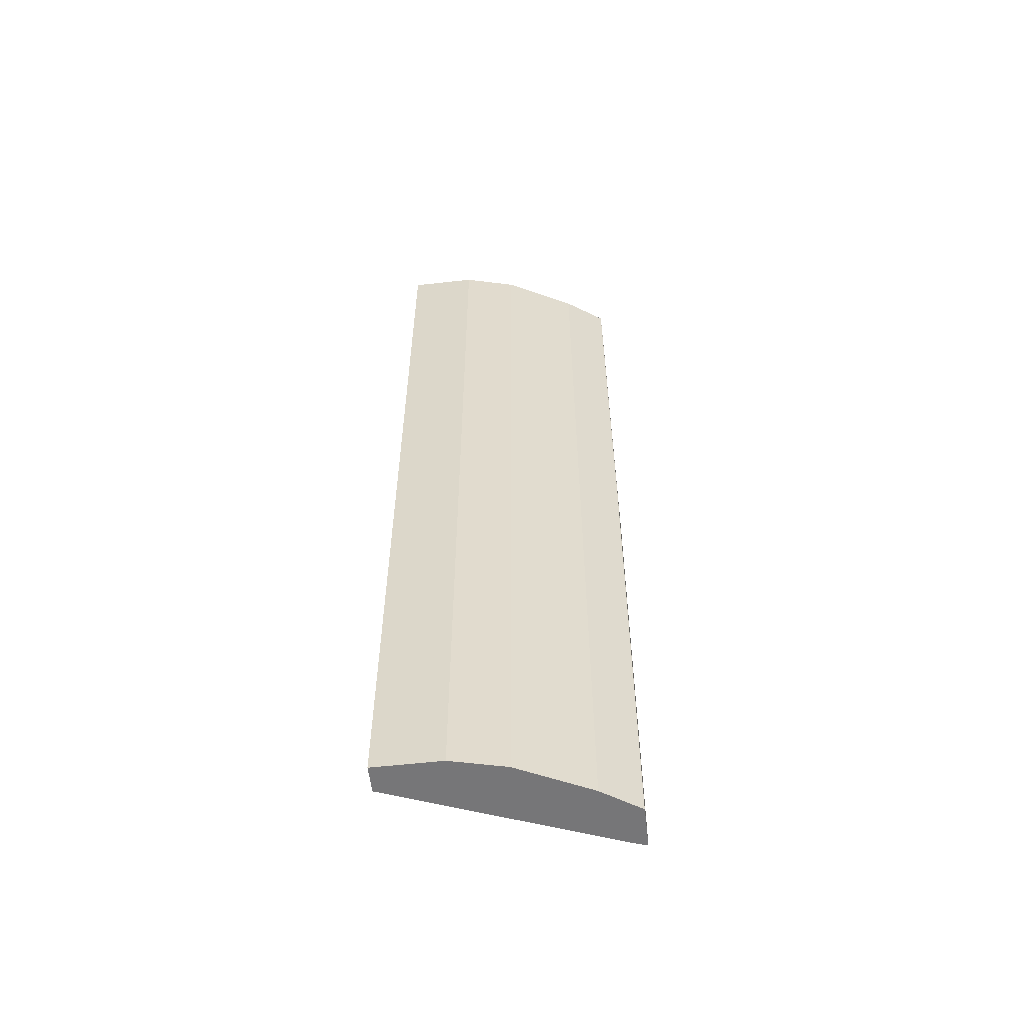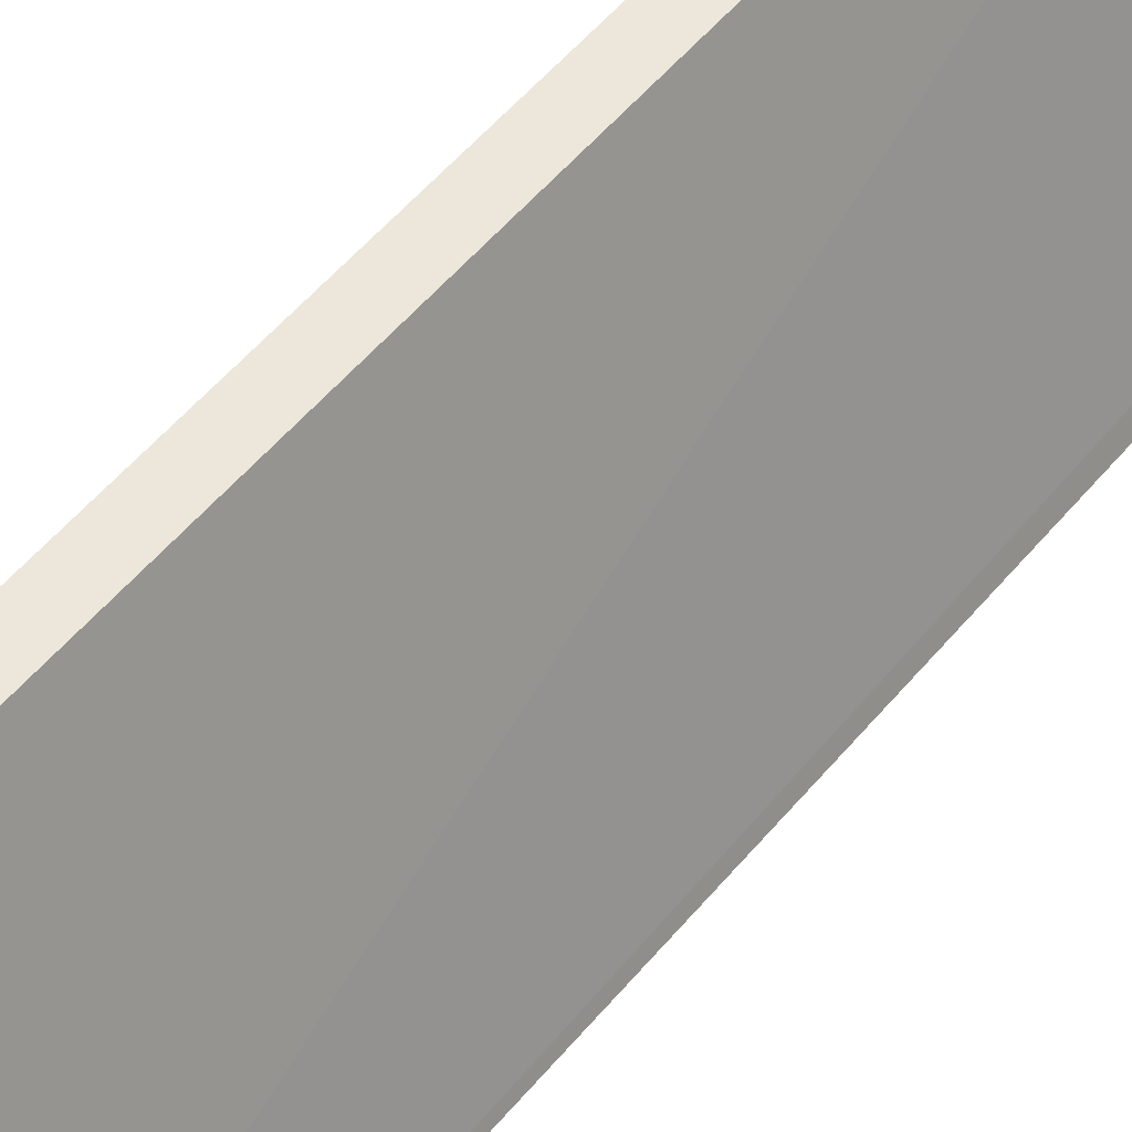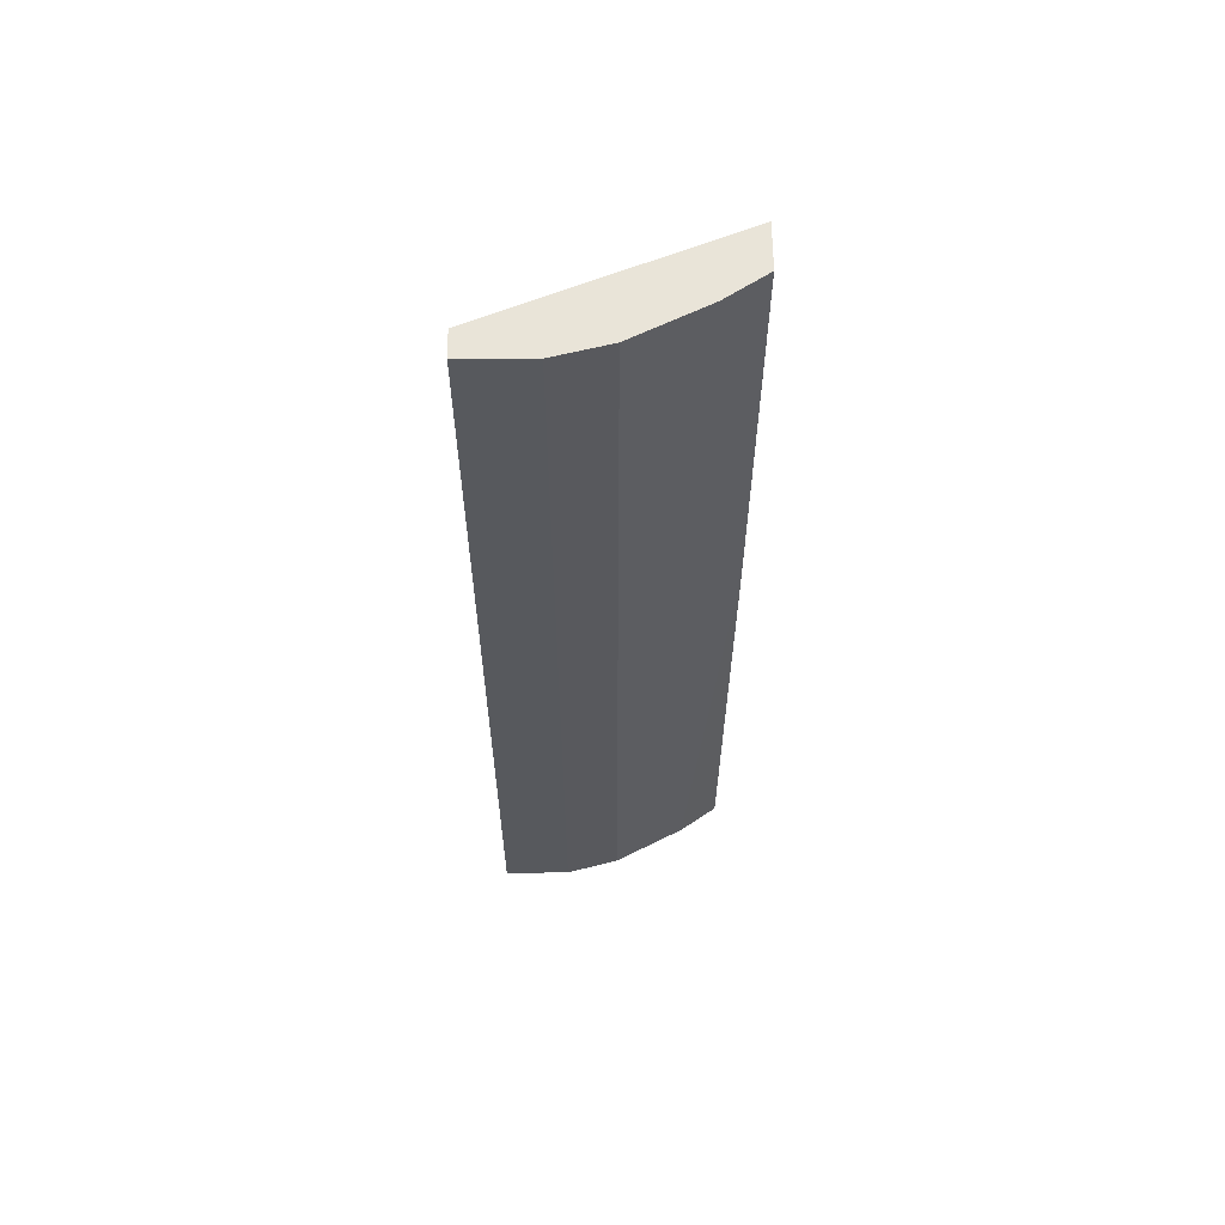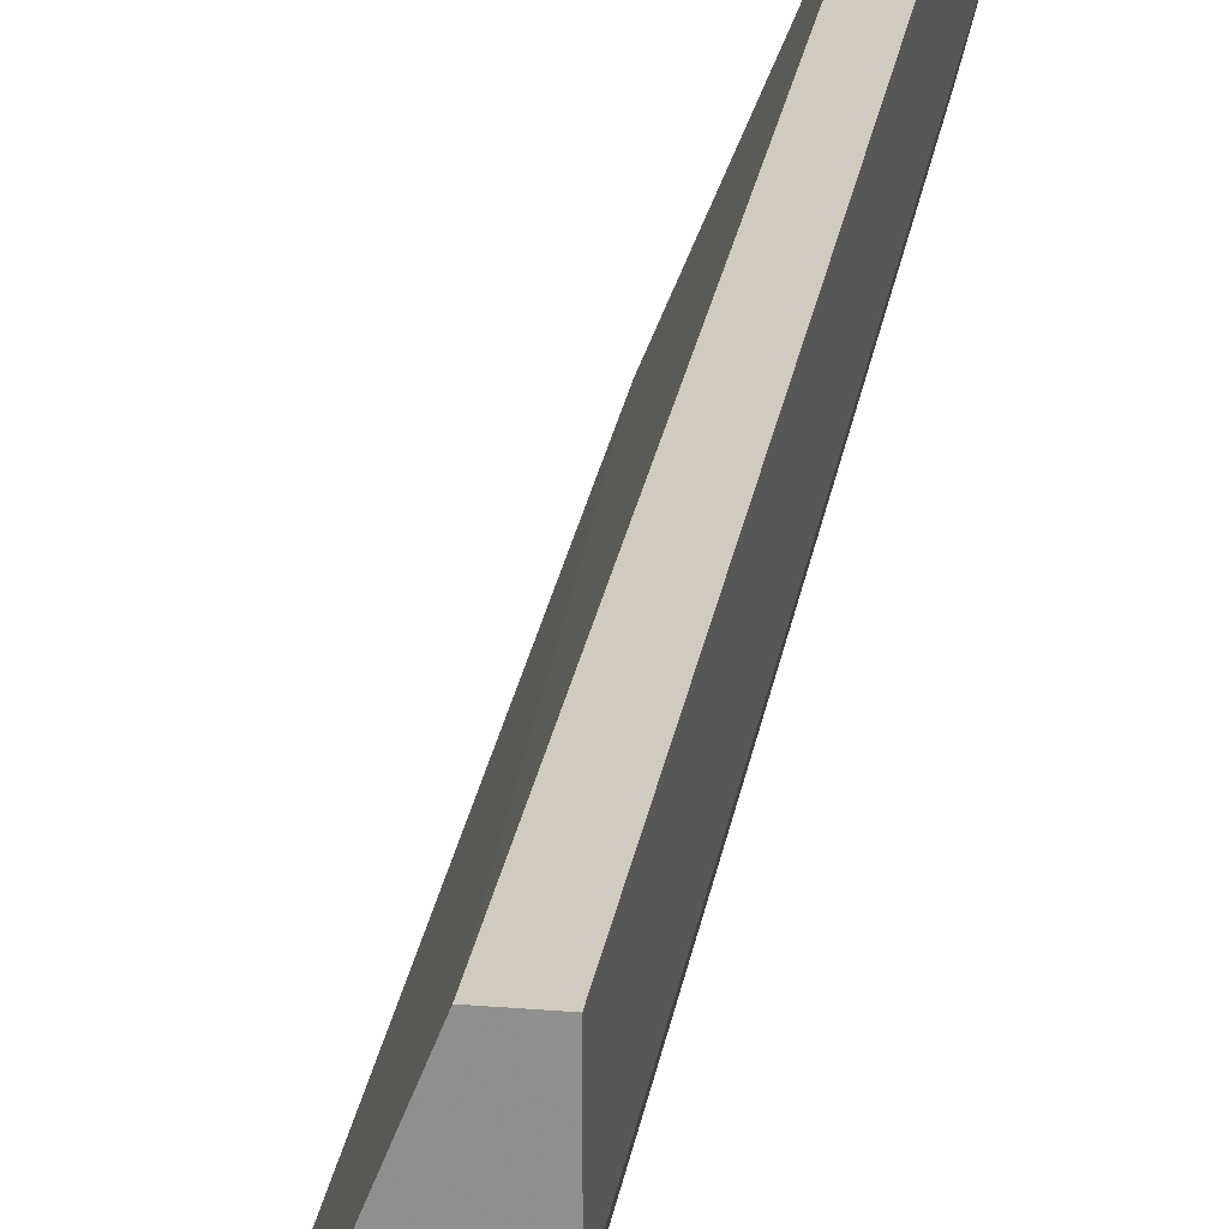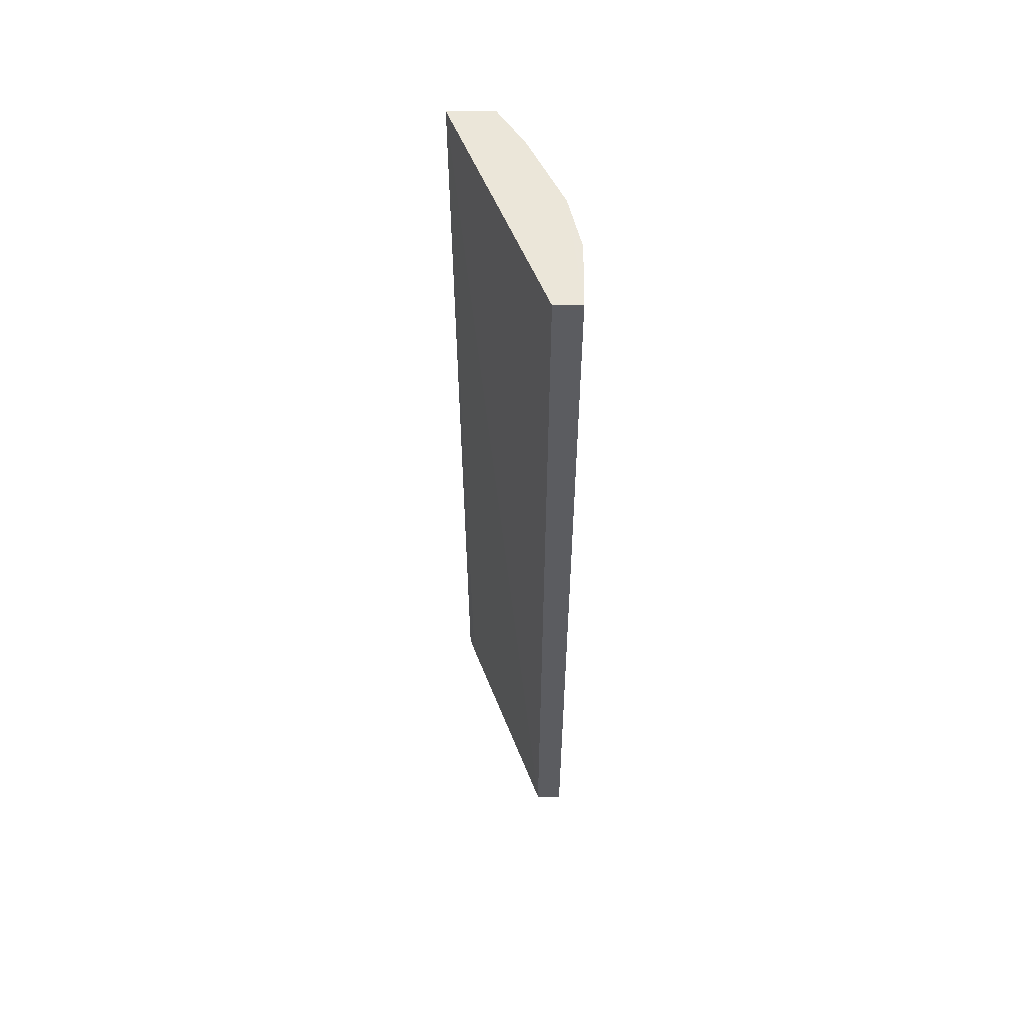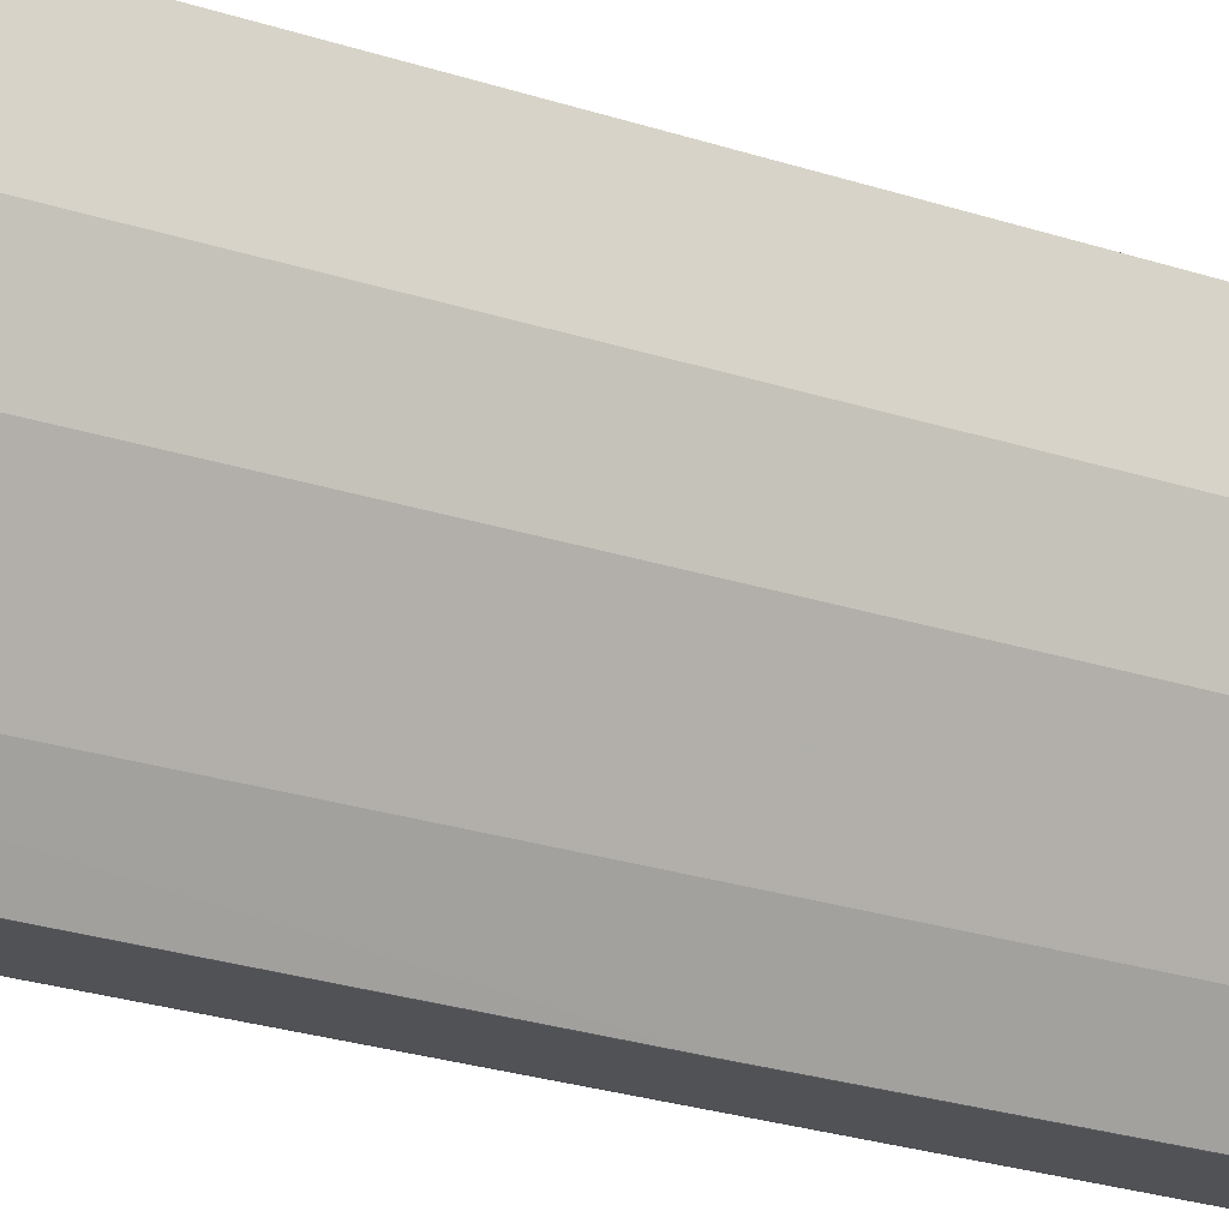
<metadata>
{"format":"obj","ext":"obj","renderer":"f3d","projection":"perspective","resolution":1024,"background":"white","views":[{"elev":-56.9,"azim":96.7,"up":"+Y"},{"elev":52.0,"azim":-141.8,"up":"+Z"},{"elev":60.5,"azim":89.4,"up":"+Y"},{"elev":23.4,"azim":8.2,"up":"+Z"},{"elev":55.3,"azim":0.5,"up":"+Y"},{"elev":-21.2,"azim":58.1,"up":"+Z"}]}
</metadata>
<code>
v 0.3492 -0.7477 -0.3291
v 0.4108 -0.7477 -0.3291
v 0.4475 -0.7477 -0.2747
v 0.4091 -0.01423 -0.3324
v 0.4475 -0.0143 -0.2749
v 0.4091 0.5944 -0.3324
v 0.4087 0.5944 -0.3326
v 0.4087 -0.01423 -0.3326
v 0.3512 -0.01423 -0.3326
v 0.3433 0.5944 -0.3326
v 0.4794 0.5945 -8.31e-05
v 0.5178 0.5945 -8.31e-05
v 0.4474 0.5944 -0.2749
v 0.4986 -0.0143 -0.1726
v 0.4986 -0.7477 -0.1726
v 0.5178 -0.7477 -8.31e-05
v 0.5178 -0.7477 -0.09589
v 0.5178 -0.01423 -0.09591
v 0.5178 0.5944 -0.09591
v 0.4986 0.5944 -0.1726
v 0.4794 -0.7477 -8.31e-05
v 0.3573 -0.7477 -0.3068
f 17 18 16
f 20 14 13
f 17 15 18
f 15 14 18
f 19 18 14
f 19 12 18
f 19 20 12
f 19 14 20
f 20 13 12
f 22 10 1
f 11 16 12
f 21 16 11
f 21 1 16
f 22 1 21
f 22 21 10
f 21 11 10
f 3 16 1
f 17 16 15
f 18 12 16
f 15 16 3
f 9 1 10
f 3 5 14
f 15 3 14
f 2 3 1
f 4 3 2
f 4 5 3
f 4 7 6
f 8 7 4
f 8 9 7
f 8 2 9
f 8 4 2
f 4 6 5
f 9 10 7
f 7 10 11
f 7 11 12
f 6 7 12
f 6 12 13
f 6 13 5
f 14 5 13
f 9 2 1

</code>
